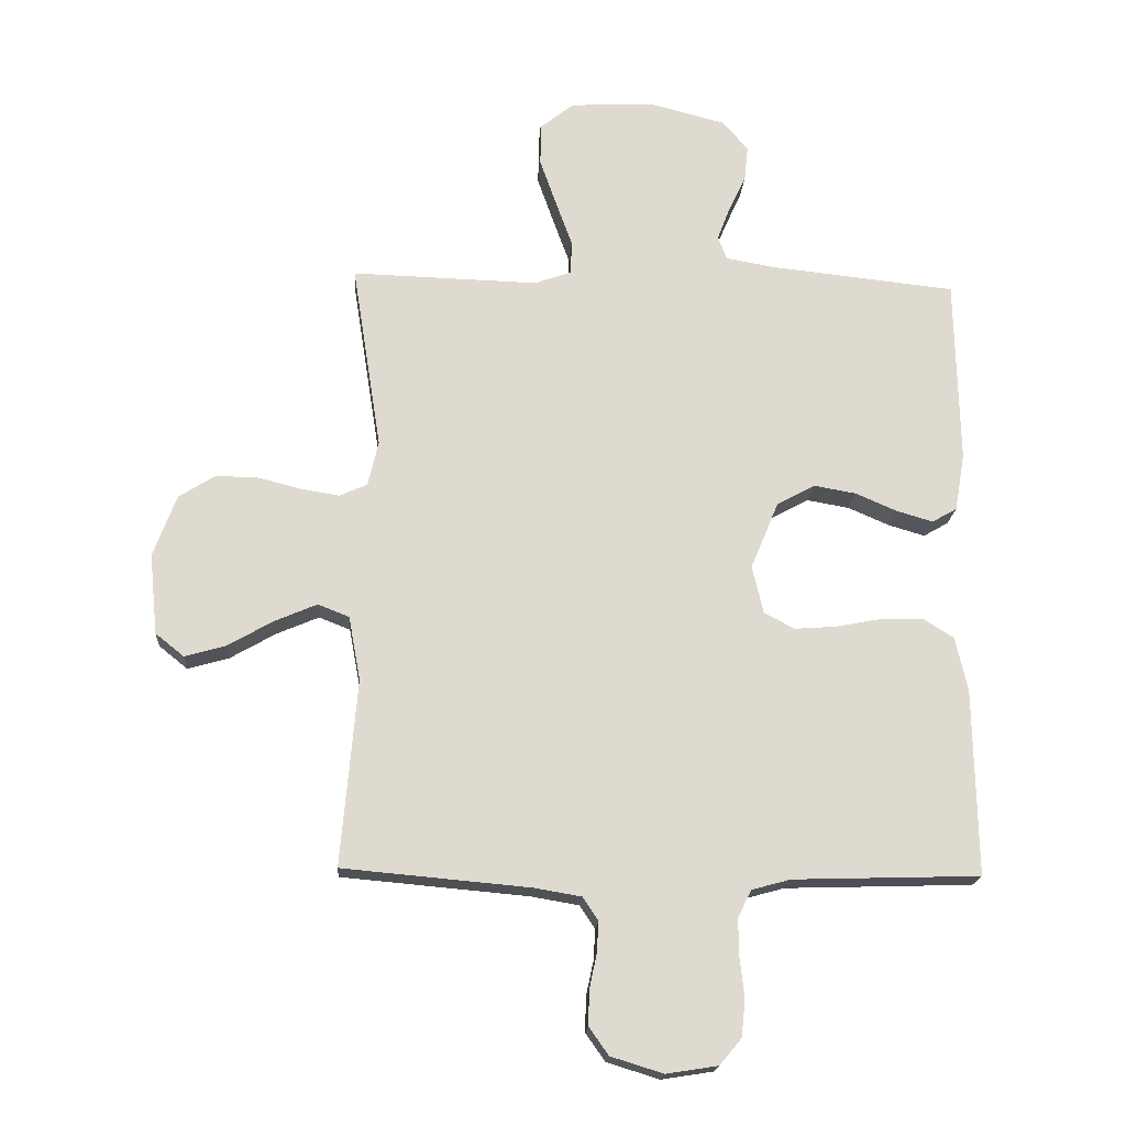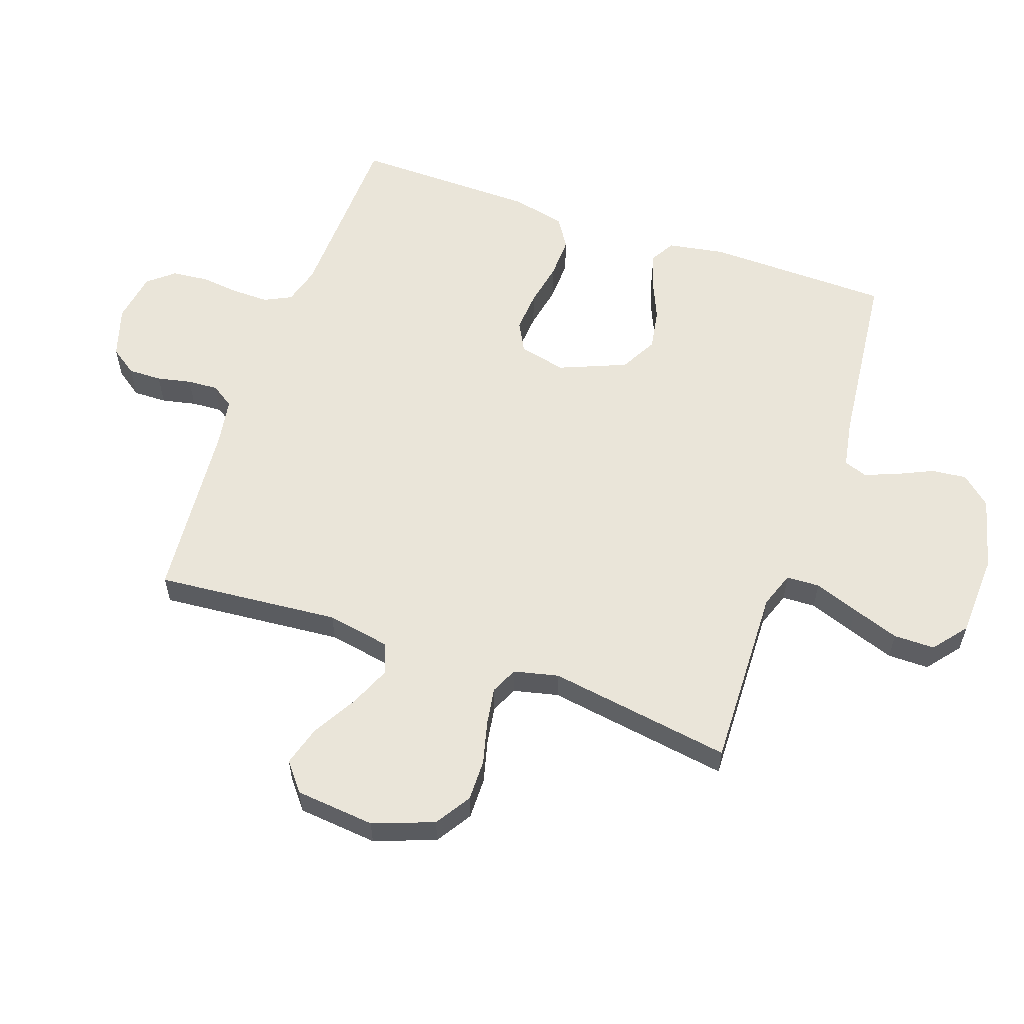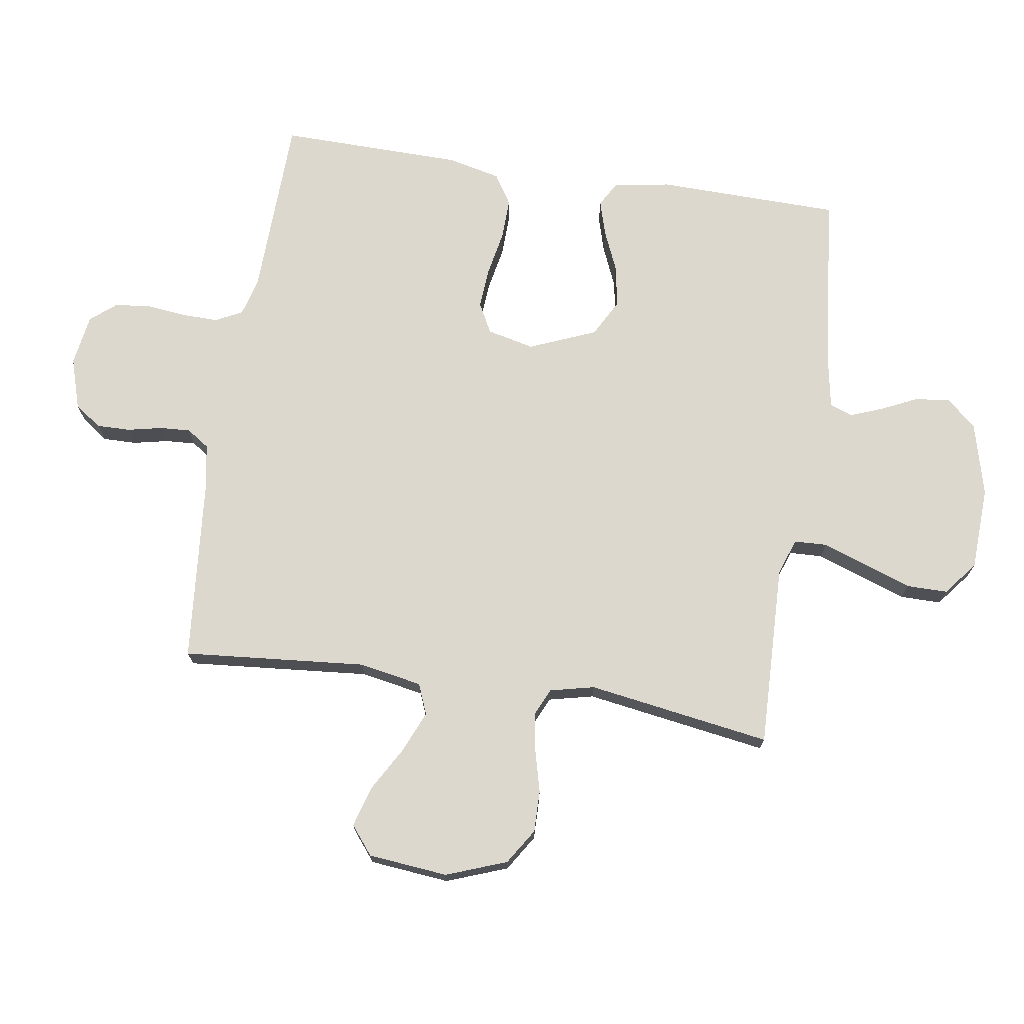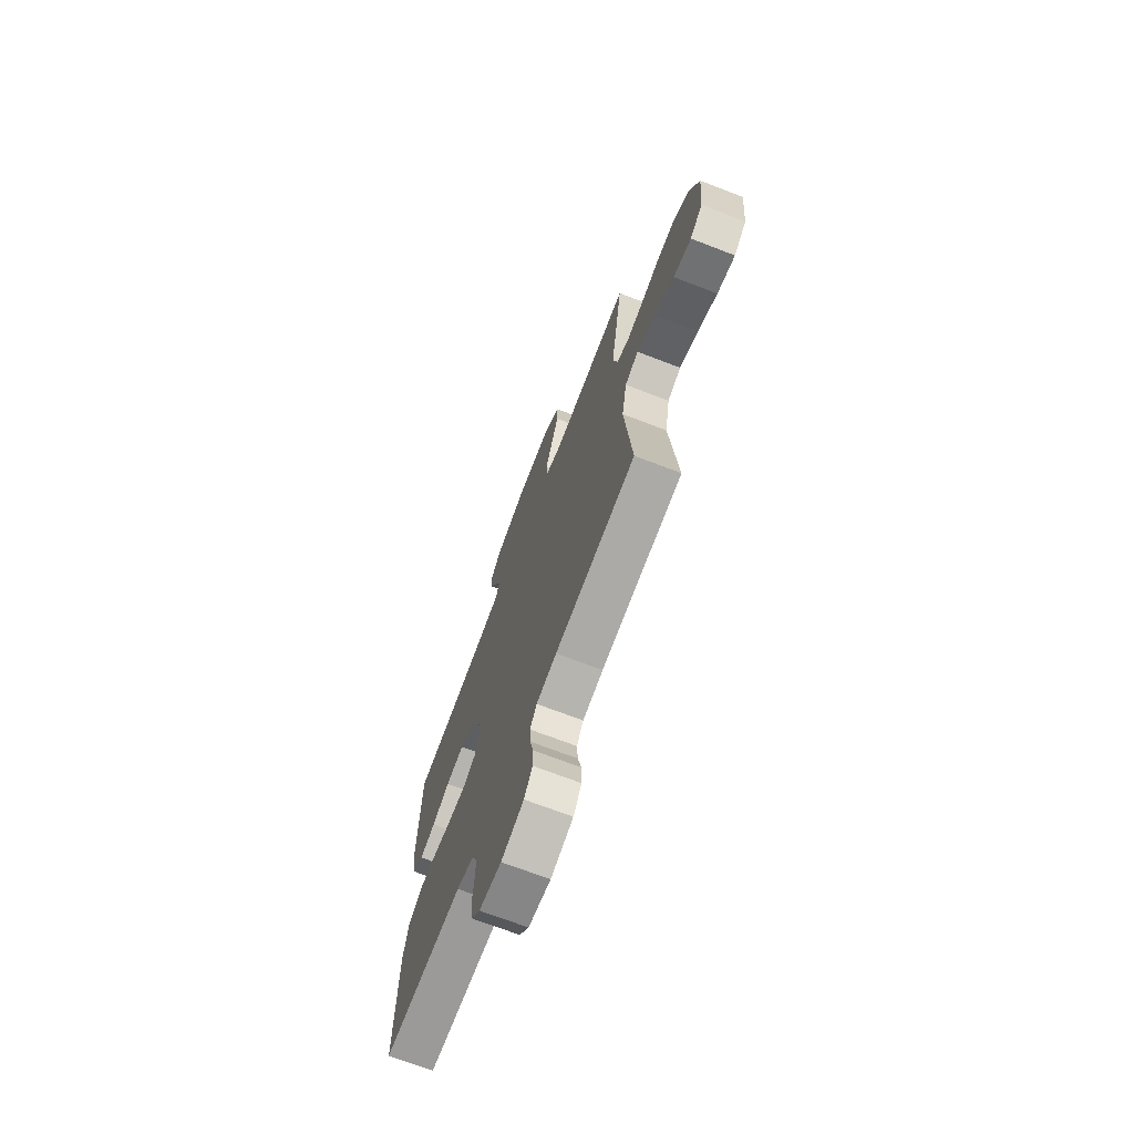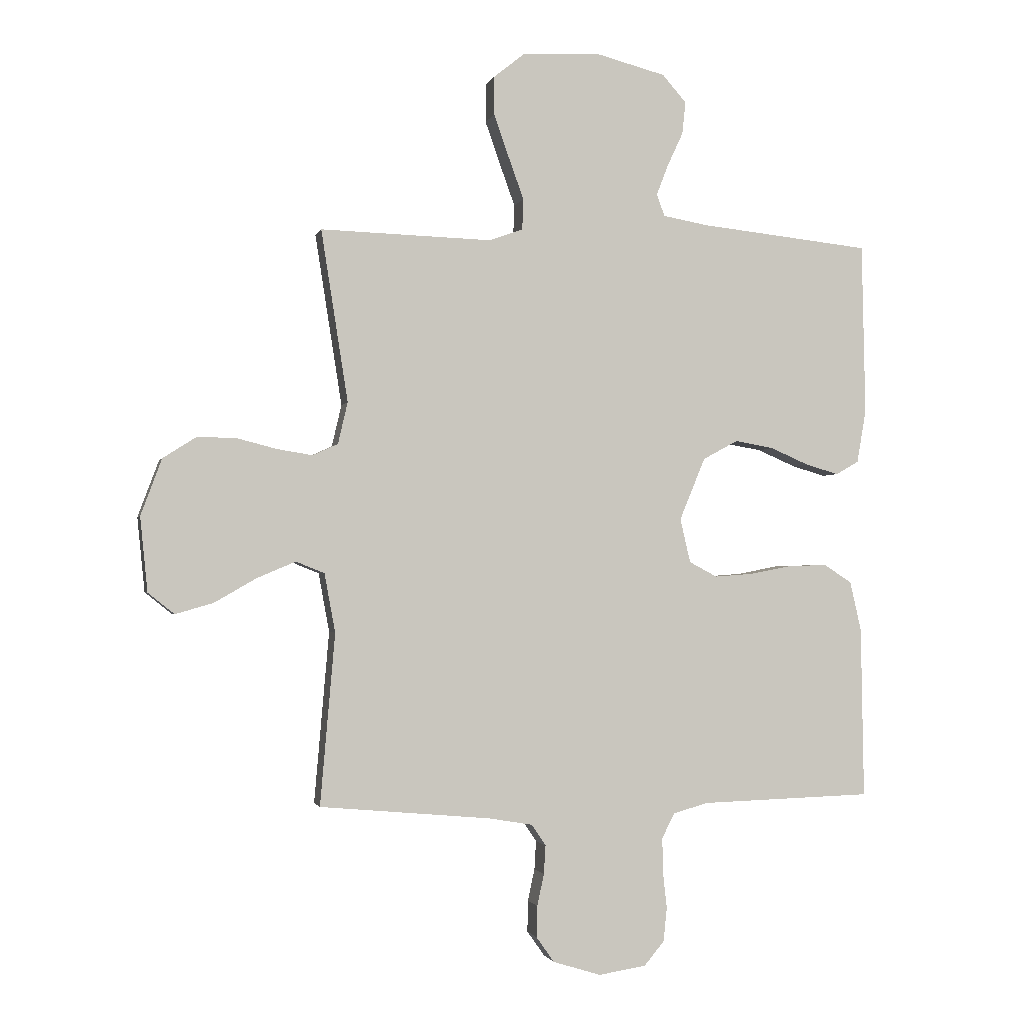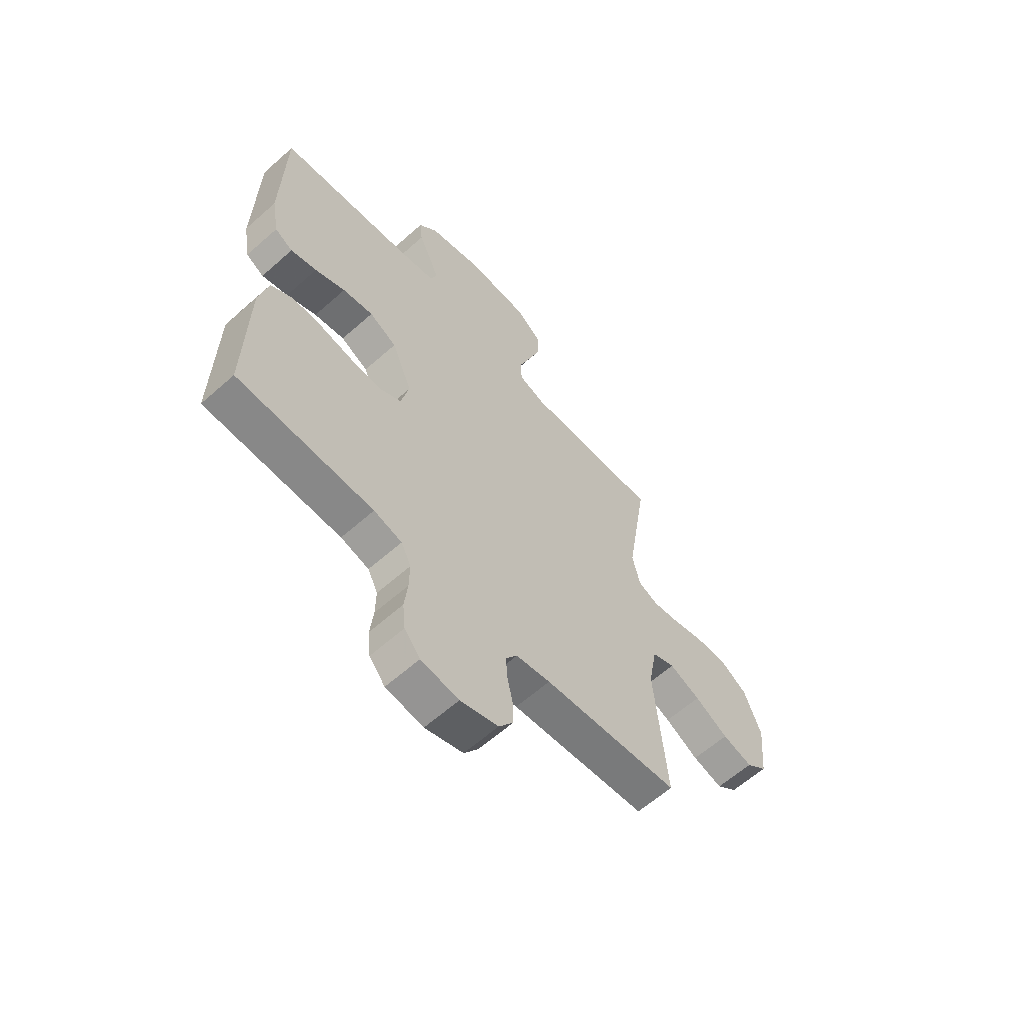
<metadata>
{"format":"obj","ext":"obj","renderer":"f3d","projection":"perspective","resolution":1024,"background":"white","views":[{"elev":-18.5,"azim":-3.6,"up":"+Z"},{"elev":57.9,"azim":-70.7,"up":"+Y"},{"elev":72.4,"azim":-81.3,"up":"+Y"},{"elev":-71.0,"azim":-111.0,"up":"+Z"},{"elev":-1.6,"azim":-13.2,"up":"+Z"},{"elev":-61.6,"azim":132.1,"up":"+Z"}]}
</metadata>
<code>
v -0.5 0.07 -0.5
v -0.474 0.07 -0.2
v -0.493 0.07 -0.097
v -0.543 0.07 -0.077
v -0.611 0.07 -0.106
v -0.684 0.07 -0.148
v -0.75 0.07 -0.167
v -0.796 0.07 -0.13
v -0.809 0.07 0
v -0.772 0.07 0.099
v -0.714 0.07 0.136
v -0.646 0.07 0.135
v -0.576 0.07 0.117
v -0.514 0.07 0.107
v -0.47 0.07 0.127
v -0.453 0.07 0.2
v -0.5 0.07 0.5
v -0.2 0.07 0.491
v -0.141 0.07 0.512
v -0.139 0.07 0.566
v -0.165 0.07 0.638
v -0.192 0.07 0.715
v -0.192 0.07 0.782
v -0.137 0.07 0.826
v 0 0.07 0.832
v 0.12 0.07 0.801
v 0.162 0.07 0.753
v 0.156 0.07 0.696
v 0.128 0.07 0.636
v 0.108 0.07 0.584
v 0.122 0.07 0.546
v 0.2 0.07 0.532
v 0.5 0.07 0.5
v 0.506 0.07 0.2
v 0.49 0.07 0.107
v 0.45 0.07 0.084
v 0.392 0.07 0.101
v 0.325 0.07 0.13
v 0.257 0.07 0.142
v 0.196 0.07 0.109
v 0.151 0.07 0
v 0.169 0.07 -0.077
v 0.218 0.07 -0.103
v 0.285 0.07 -0.098
v 0.358 0.07 -0.084
v 0.426 0.07 -0.082
v 0.475 0.07 -0.113
v 0.495 0.07 -0.2
v 0.5 0.07 -0.5
v 0.2 0.07 -0.509
v 0.138 0.07 -0.526
v 0.116 0.07 -0.57
v 0.117 0.07 -0.63
v 0.124 0.07 -0.694
v 0.118 0.07 -0.753
v 0.083 0.07 -0.795
v 0 0.07 -0.808
v -0.084 0.07 -0.782
v -0.115 0.07 -0.738
v -0.114 0.07 -0.683
v -0.102 0.07 -0.627
v -0.099 0.07 -0.577
v -0.124 0.07 -0.54
v -0.2 0.07 -0.527
v -0.5 0 -0.5
v -0.474 0 -0.2
v -0.493 0 -0.097
v -0.543 0 -0.077
v -0.611 0 -0.106
v -0.684 0 -0.148
v -0.75 0 -0.167
v -0.796 0 -0.13
v -0.809 0 0
v -0.772 0 0.099
v -0.714 0 0.136
v -0.646 0 0.135
v -0.576 0 0.117
v -0.514 0 0.107
v -0.47 0 0.127
v -0.453 0 0.2
v -0.5 0 0.5
v -0.2 0 0.491
v -0.141 0 0.512
v -0.139 0 0.566
v -0.165 0 0.638
v -0.192 0 0.715
v -0.192 0 0.782
v -0.137 0 0.826
v 0 0 0.832
v 0.12 0 0.801
v 0.162 0 0.753
v 0.156 0 0.696
v 0.128 0 0.636
v 0.108 0 0.584
v 0.122 0 0.546
v 0.2 0 0.532
v 0.5 0 0.5
v 0.506 0 0.2
v 0.49 0 0.107
v 0.45 0 0.084
v 0.392 0 0.101
v 0.325 0 0.13
v 0.257 0 0.142
v 0.196 0 0.109
v 0.151 0 0
v 0.169 0 -0.077
v 0.218 0 -0.103
v 0.285 0 -0.098
v 0.358 0 -0.084
v 0.426 0 -0.082
v 0.475 0 -0.113
v 0.495 0 -0.2
v 0.5 0 -0.5
v 0.2 0 -0.509
v 0.138 0 -0.526
v 0.116 0 -0.57
v 0.117 0 -0.63
v 0.124 0 -0.694
v 0.118 0 -0.753
v 0.083 0 -0.795
v 0 0 -0.808
v -0.084 0 -0.782
v -0.115 0 -0.738
v -0.114 0 -0.683
v -0.102 0 -0.627
v -0.099 0 -0.577
v -0.124 0 -0.54
v -0.2 0 -0.527
f 59 60 61
f 58 59 61
f 57 58 61
f 56 57 61
f 55 56 61
f 54 55 61
f 53 54 61
f 52 53 61 62
f 51 52 62 63
f 48 49 50
f 47 48 50
f 46 47 50
f 45 46 50
f 44 45 50
f 51 63 64
f 50 51 64
f 44 50 64
f 43 44 64
f 36 37 38
f 35 36 38
f 34 35 38
f 33 34 38
f 32 33 38
f 31 32 38 39
f 30 31 39 40
f 27 28 29
f 26 27 29
f 25 26 29
f 24 25 29
f 23 24 29
f 22 23 29
f 21 22 29
f 20 21 29
f 19 20 29 30
f 30 40 41
f 19 30 41
f 18 19 41
f 11 12 13
f 10 11 13
f 9 10 13
f 8 9 13
f 7 8 13
f 6 7 13
f 5 6 13
f 4 5 13 14
f 3 4 14 15
f 64 1 2
f 43 64 2
f 42 43 2
f 18 41 42
f 17 18 42
f 16 17 42
f 15 16 42
f 3 15 42
f 2 3 42
f 125 124 123
f 125 123 122
f 125 122 121
f 125 121 120
f 125 120 119
f 125 119 118
f 125 118 117
f 126 125 117 116
f 127 126 116 115
f 114 113 112
f 114 112 111
f 114 111 110
f 114 110 109
f 114 109 108
f 128 127 115
f 128 115 114
f 128 114 108
f 128 108 107
f 102 101 100
f 102 100 99
f 102 99 98
f 102 98 97
f 102 97 96
f 103 102 96 95
f 104 103 95 94
f 93 92 91
f 93 91 90
f 93 90 89
f 93 89 88
f 93 88 87
f 93 87 86
f 93 86 85
f 93 85 84
f 94 93 84 83
f 105 104 94
f 105 94 83
f 105 83 82
f 77 76 75
f 77 75 74
f 77 74 73
f 77 73 72
f 77 72 71
f 77 71 70
f 77 70 69
f 78 77 69 68
f 79 78 68 67
f 66 65 128
f 66 128 107
f 66 107 106
f 106 105 82
f 106 82 81
f 106 81 80
f 106 80 79
f 106 79 67
f 106 67 66
f 1 65 66 2
f 2 66 67 3
f 3 67 68 4
f 4 68 69 5
f 5 69 70 6
f 6 70 71 7
f 7 71 72 8
f 8 72 73 9
f 9 73 74 10
f 10 74 75 11
f 11 75 76 12
f 12 76 77 13
f 13 77 78 14
f 14 78 79 15
f 15 79 80 16
f 16 80 81 17
f 17 81 82 18
f 18 82 83 19
f 19 83 84 20
f 20 84 85 21
f 21 85 86 22
f 22 86 87 23
f 23 87 88 24
f 24 88 89 25
f 25 89 90 26
f 26 90 91 27
f 27 91 92 28
f 28 92 93 29
f 29 93 94 30
f 30 94 95 31
f 31 95 96 32
f 32 96 97 33
f 33 97 98 34
f 34 98 99 35
f 35 99 100 36
f 36 100 101 37
f 37 101 102 38
f 38 102 103 39
f 39 103 104 40
f 40 104 105 41
f 41 105 106 42
f 42 106 107 43
f 43 107 108 44
f 44 108 109 45
f 45 109 110 46
f 46 110 111 47
f 47 111 112 48
f 48 112 113 49
f 49 113 114 50
f 50 114 115 51
f 51 115 116 52
f 52 116 117 53
f 53 117 118 54
f 54 118 119 55
f 55 119 120 56
f 56 120 121 57
f 57 121 122 58
f 58 122 123 59
f 59 123 124 60
f 60 124 125 61
f 61 125 126 62
f 62 126 127 63
f 63 127 128 64
f 64 128 65 1

</code>
